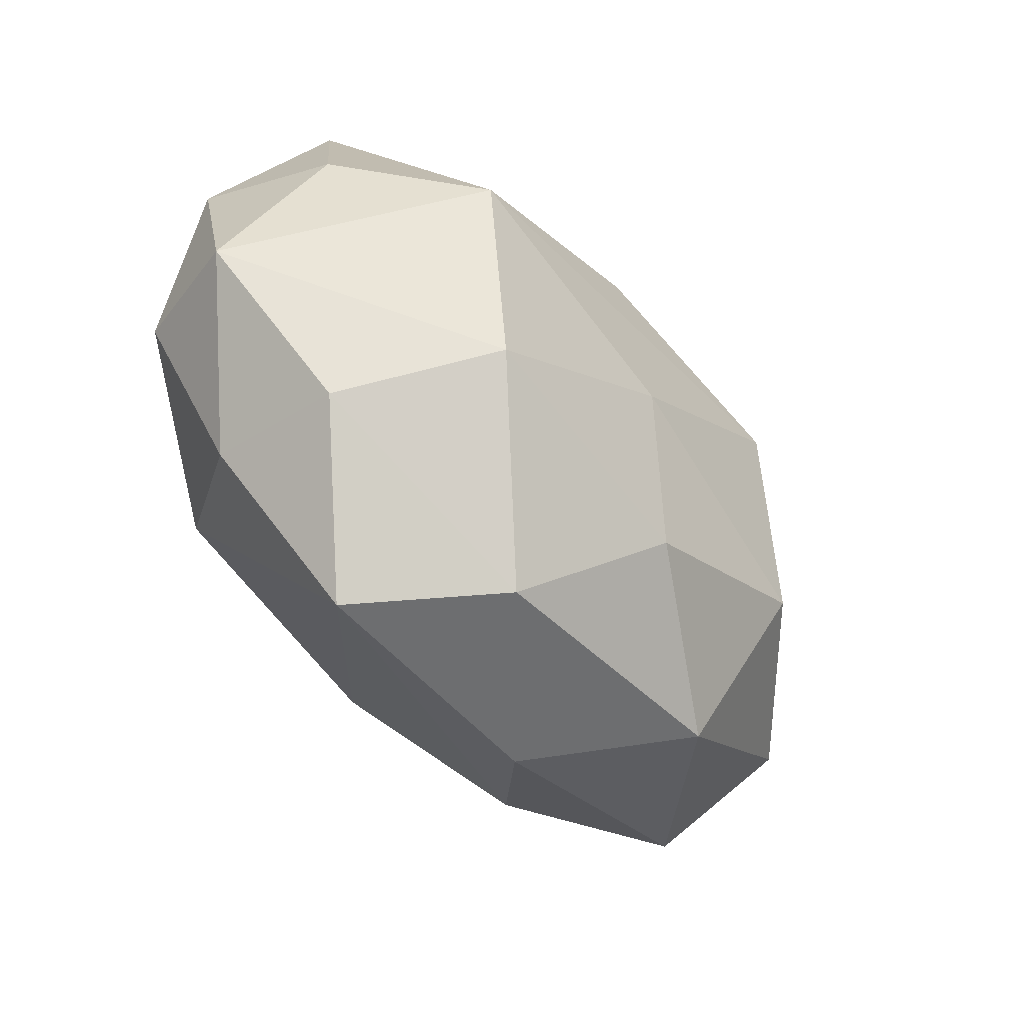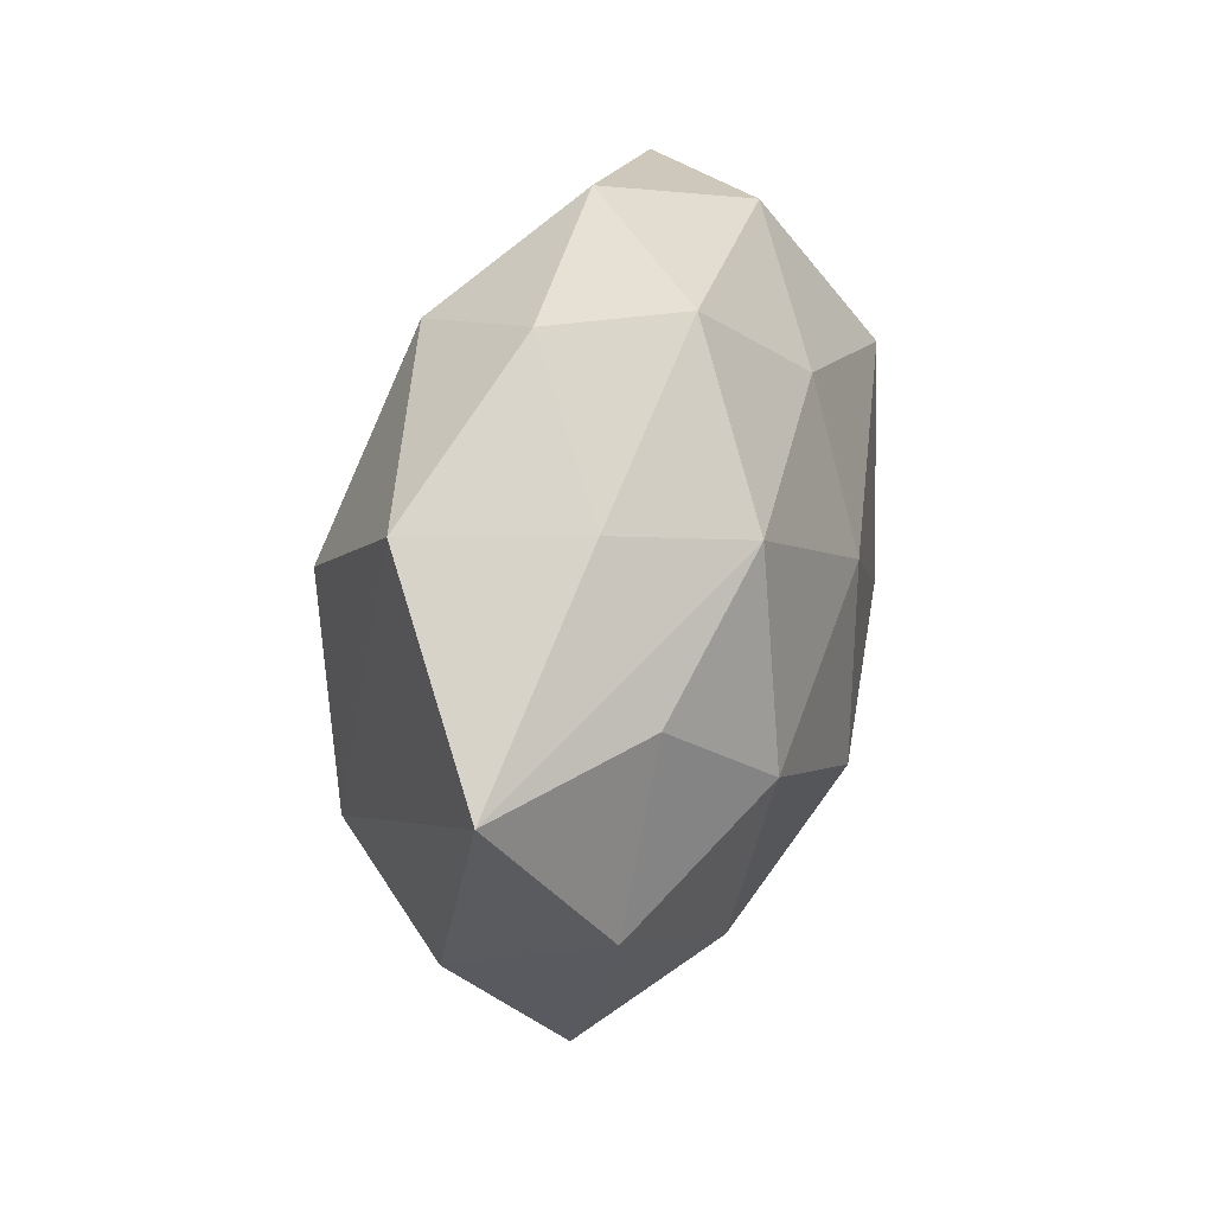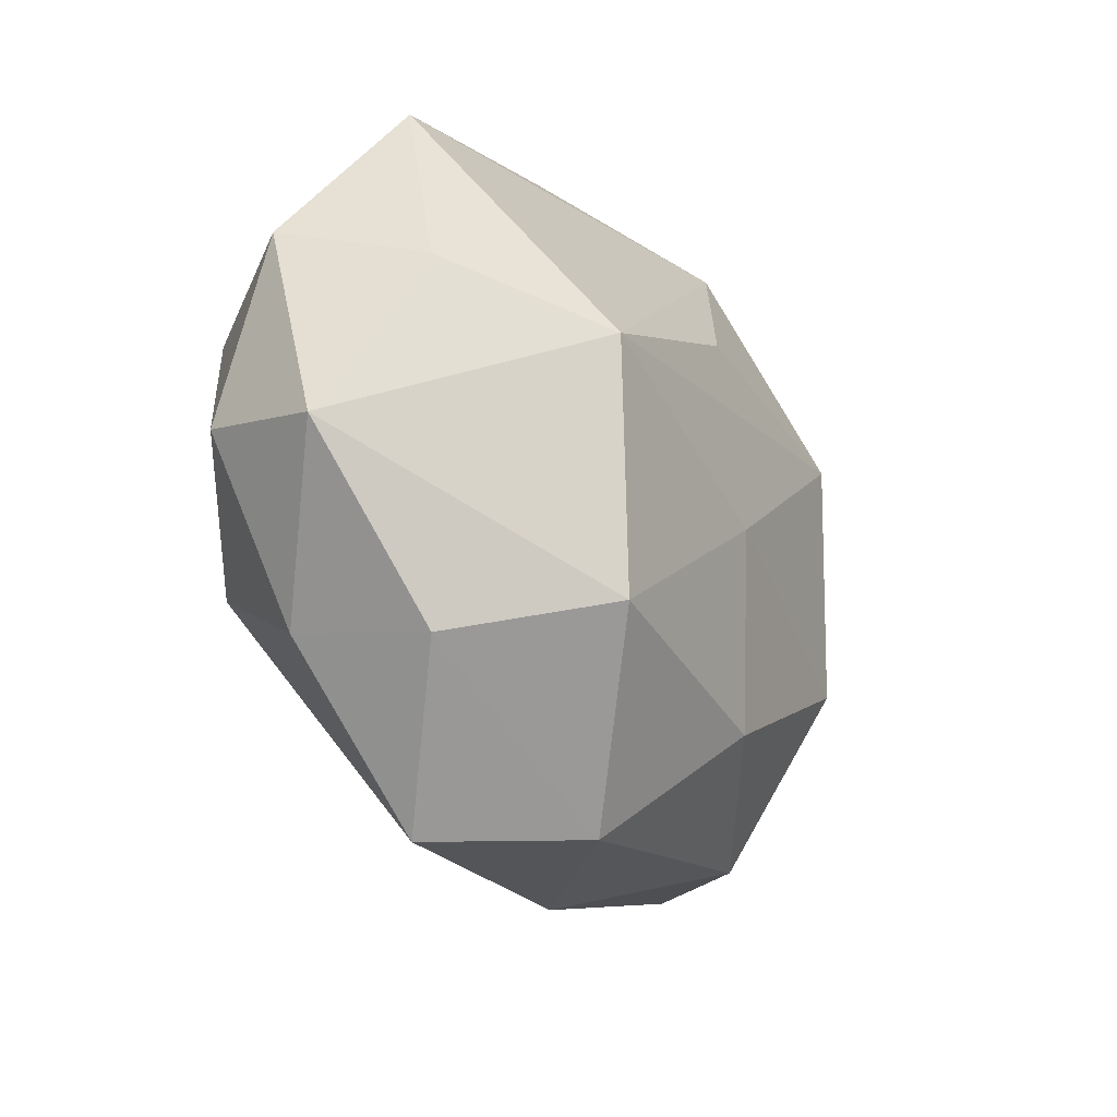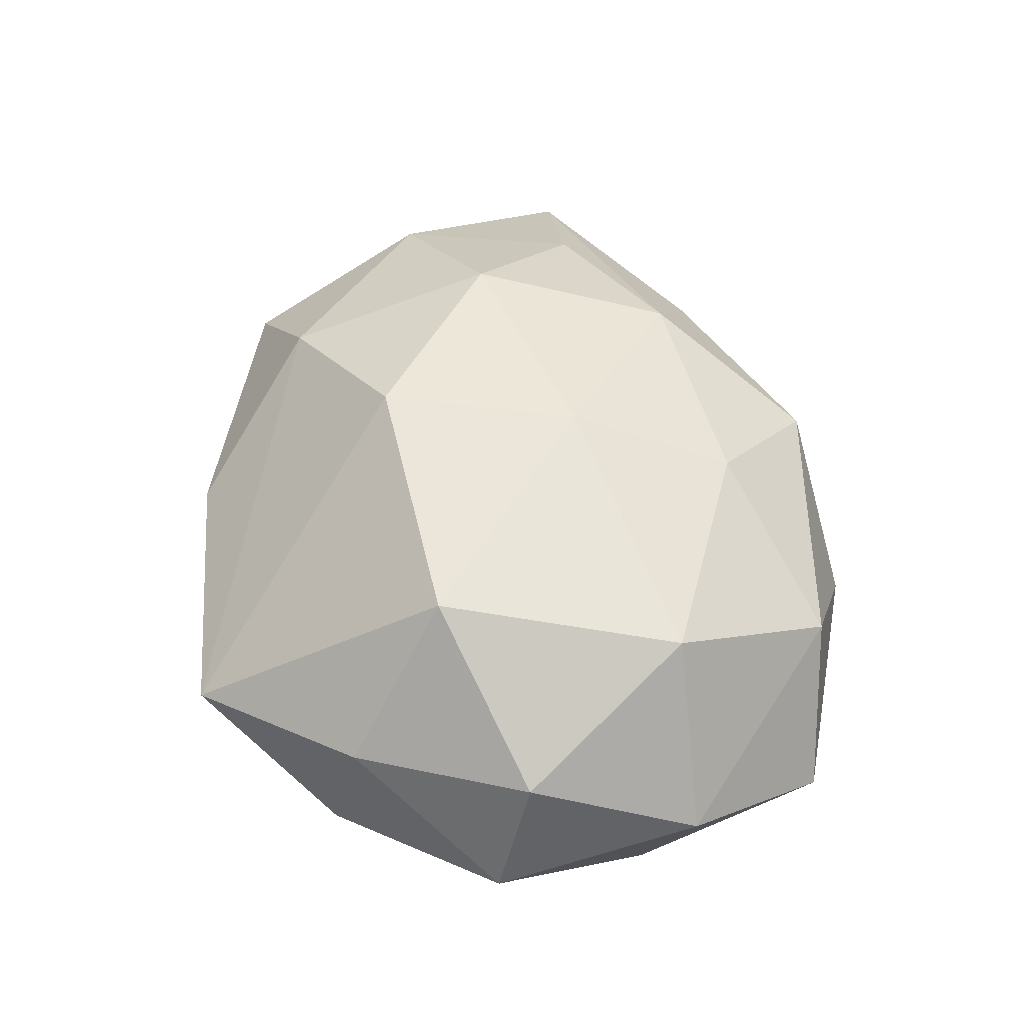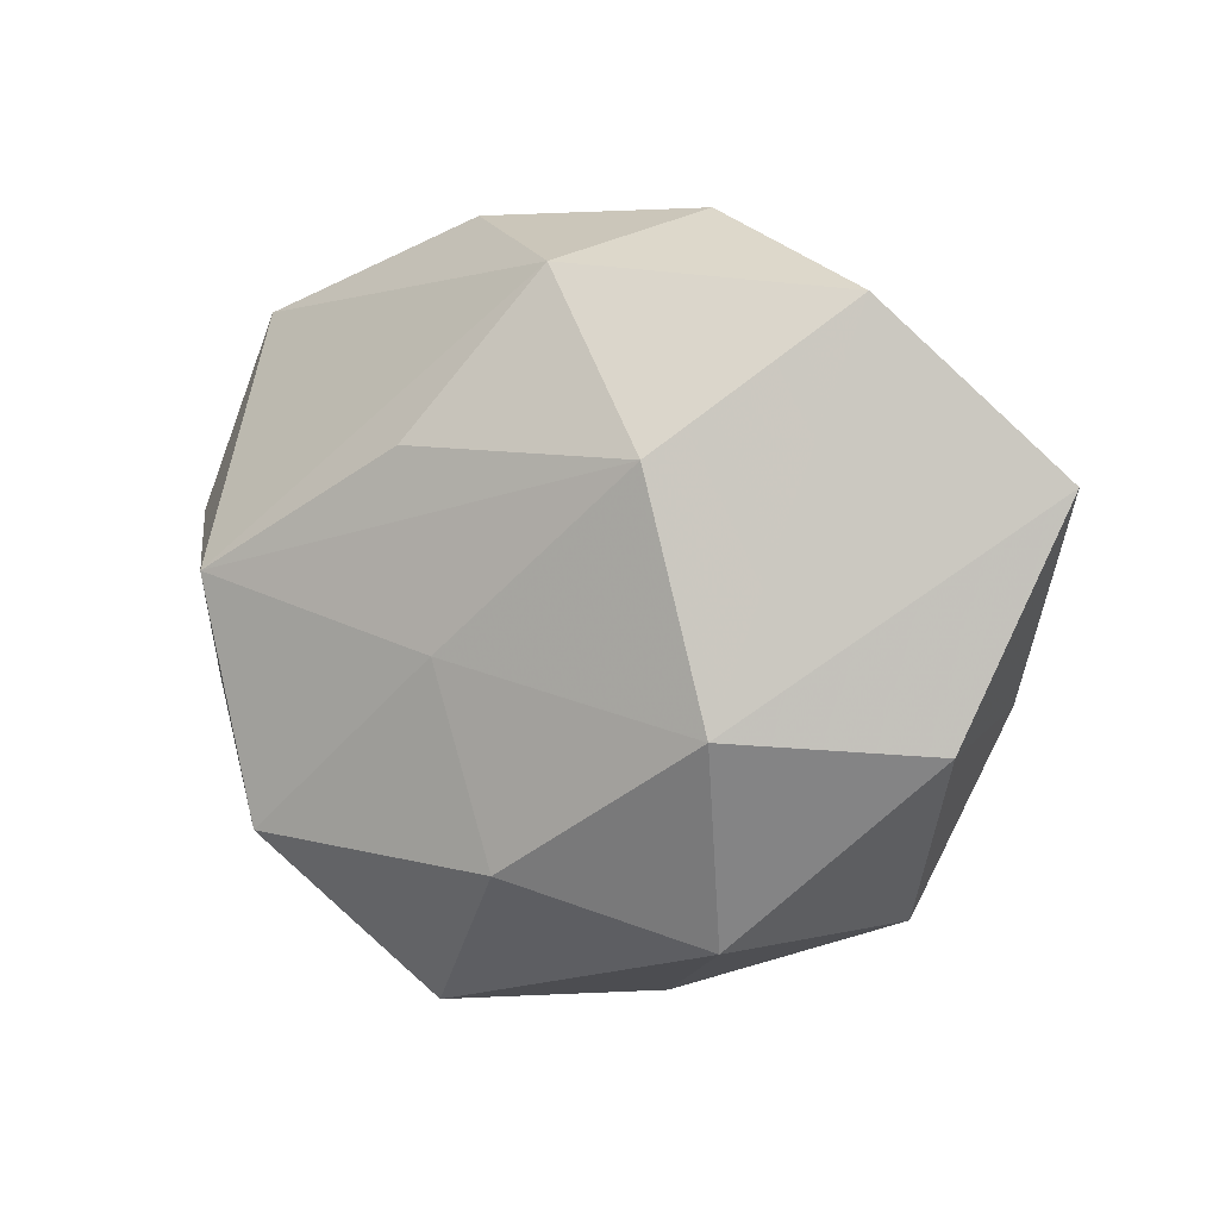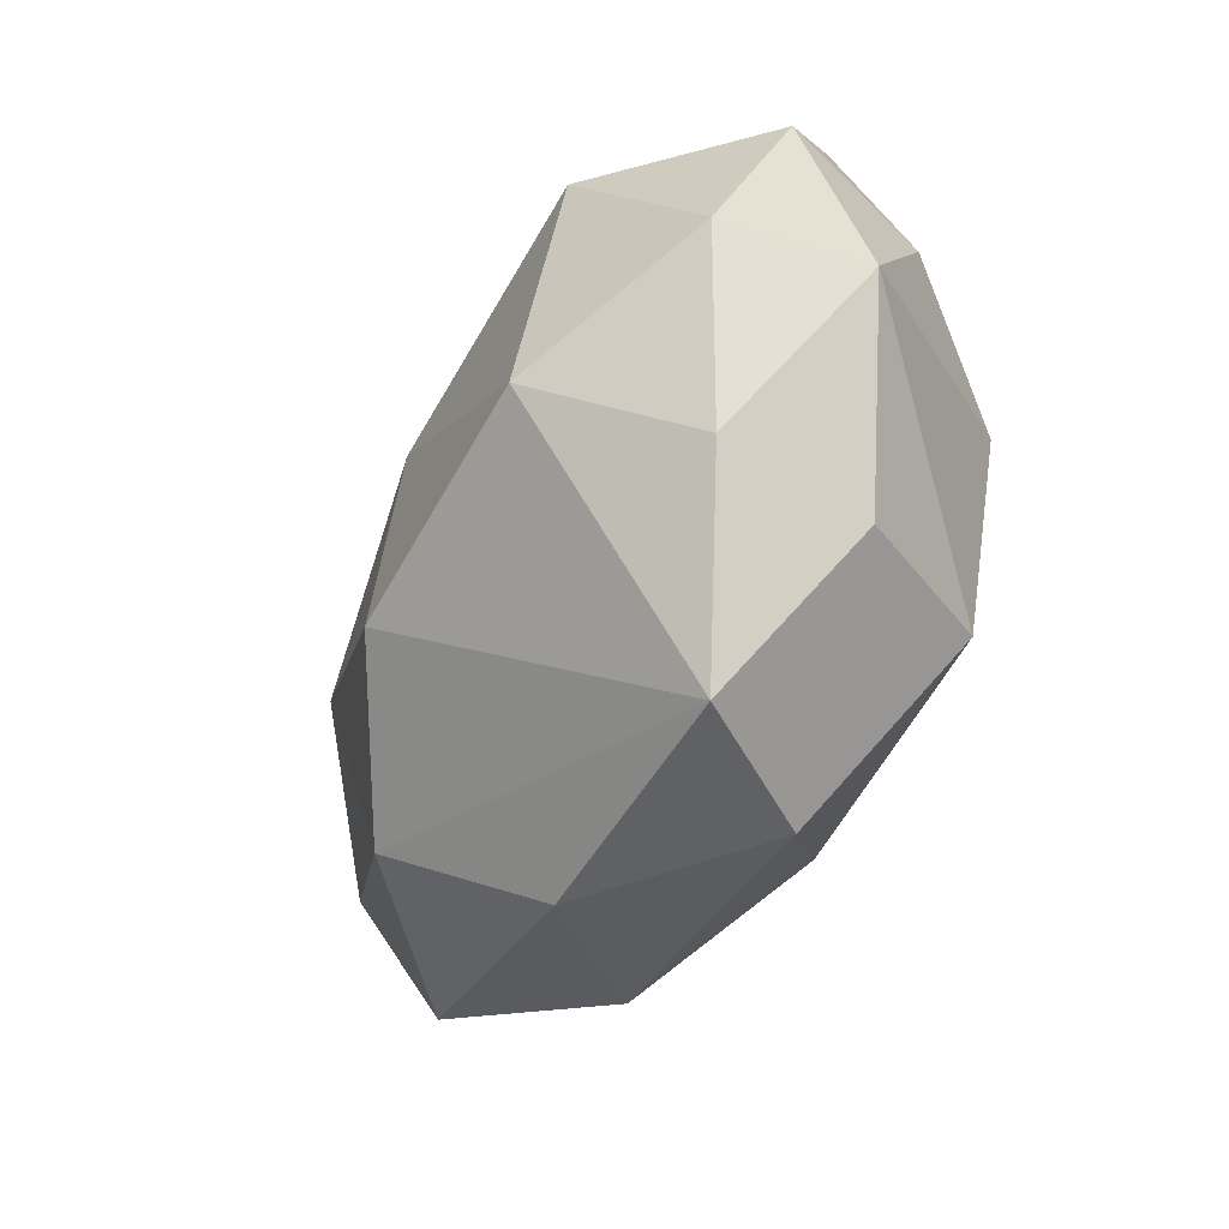
<metadata>
{"format":"obj","ext":"obj","renderer":"f3d","projection":"perspective","resolution":1024,"background":"white","views":[{"elev":-55.2,"azim":131.9,"up":"+Y"},{"elev":34.3,"azim":-75.3,"up":"+Y"},{"elev":-26.7,"azim":120.2,"up":"+Y"},{"elev":54.2,"azim":83.4,"up":"+Z"},{"elev":-0.1,"azim":-145.7,"up":"+Y"},{"elev":-51.5,"azim":65.6,"up":"+Y"}]}
</metadata>
<code>
v 0.04071 0.0355 -0.005612
v 0.026 -0.02496 -0.02538
v 0.04551 0.01157 -0.01227
v 0.009787 -0.04404 -0.01244
v 0.02635 0.03754 0.01072
v 0.04826 -0.004159 0.01401
v 0.005799 0.02755 0.02132
v -0.009139 0.03662 -0.01825
v -0.0001786 -0.005366 -0.02682
v -0.03964 -0.03375 0.005898
v -0.007817 0.0408 0.01137
v -0.02414 -0.02827 0.01978
v 0.004752 0.01714 -0.02628
v -0.0318 -0.01381 -0.02216
v -0.02113 0.02265 0.02176
v -0.005375 -0.02858 -0.02314
v -0.04112 0.0117 0.01606
v 0.03821 -0.02564 0.009341
v -0.06072 0.01198 0.002805
v 0.02768 -0.01332 0.0267
v -0.04377 0.03186 -0.01063
v 0.05239 -0.008637 -0.002101
v -0.05055 -0.0156 -0.004899
v 0.03173 0.003963 -0.02789
v -0.02796 -0.002033 0.02567
v 0.05083 0.01703 0.005133
v -0.009386 -0.0435 0.00499
v 0.03494 0.01645 0.02398
v 0.001167 0.007311 0.02841
v -0.04819 -0.01079 0.01358
v 0.01025 0.04474 -0.004644
v -0.02594 -0.03666 -0.01065
v -0.004255 -0.01725 0.02943
v -0.03352 0.0286 0.007719
v -0.02007 0.04334 -0.002666
v 0.03702 -0.02904 -0.007986
v -0.02593 0.01455 -0.02563
v 0.02288 -0.04552 0.003222
f 38 12 27
f 12 10 27
f 27 4 38
f 18 20 38
f 28 20 6
f 20 18 6
f 6 18 22
f 38 4 36
f 36 18 38
f 22 18 36
f 3 22 24
f 24 1 3
f 33 25 12
f 33 12 38
f 38 20 33
f 30 10 12
f 12 25 30
f 23 10 30
f 30 19 23
f 23 19 14
f 21 34 35
f 19 34 21
f 21 14 19
f 37 14 21
f 8 21 35
f 37 21 8
f 8 1 24
f 26 6 22
f 22 3 26
f 26 3 1
f 28 6 26
f 26 5 28
f 1 5 26
f 25 33 29
f 29 20 28
f 29 33 20
f 19 30 17
f 17 30 25
f 32 10 23
f 23 14 32
f 32 27 10
f 4 27 32
f 9 37 24
f 9 14 37
f 31 8 35
f 1 8 31
f 31 5 1
f 24 37 13
f 13 8 24
f 37 8 13
f 35 34 11
f 11 31 35
f 5 31 11
f 4 32 16
f 16 32 14
f 14 9 16
f 15 11 34
f 15 34 19
f 19 17 15
f 15 17 25
f 25 29 15
f 2 9 24
f 2 16 9
f 4 16 2
f 2 36 4
f 24 22 2
f 22 36 2
f 7 29 28
f 7 15 29
f 11 15 7
f 28 5 7
f 5 11 7

</code>
